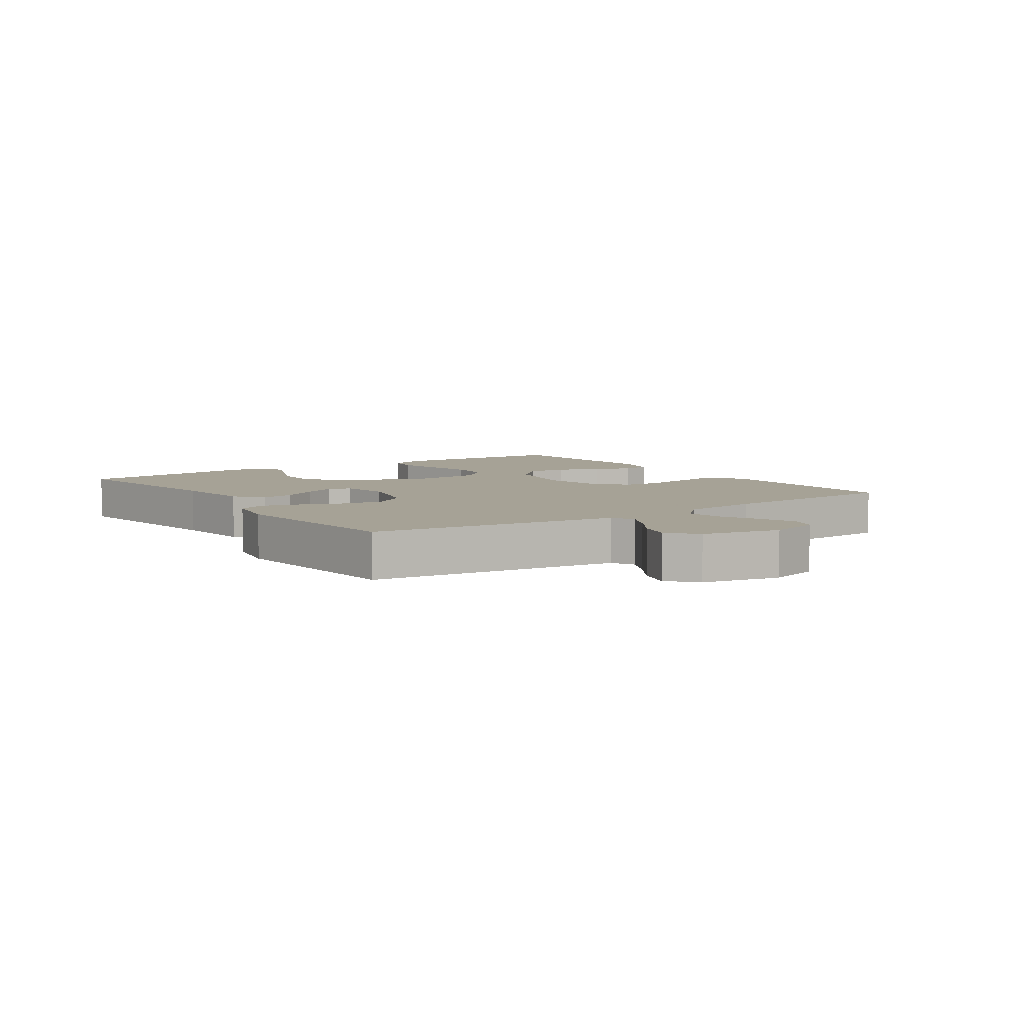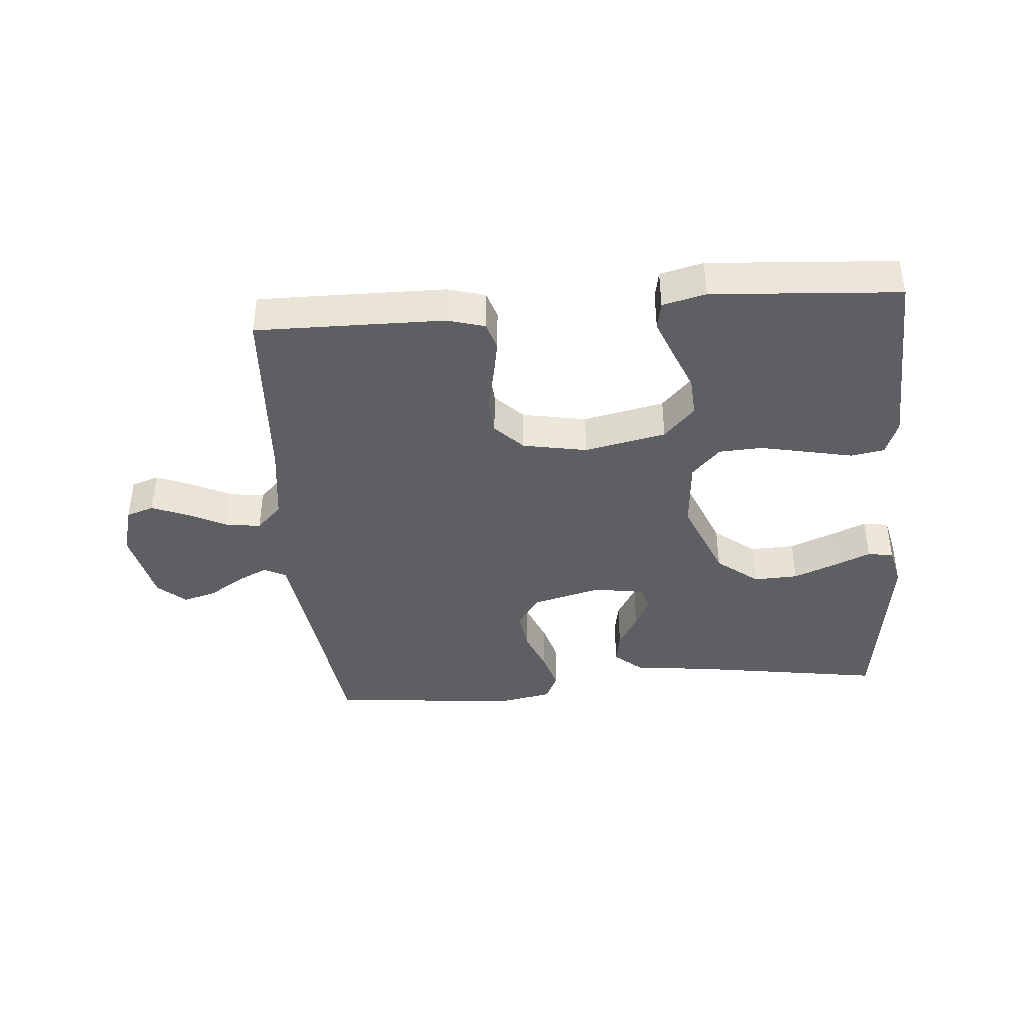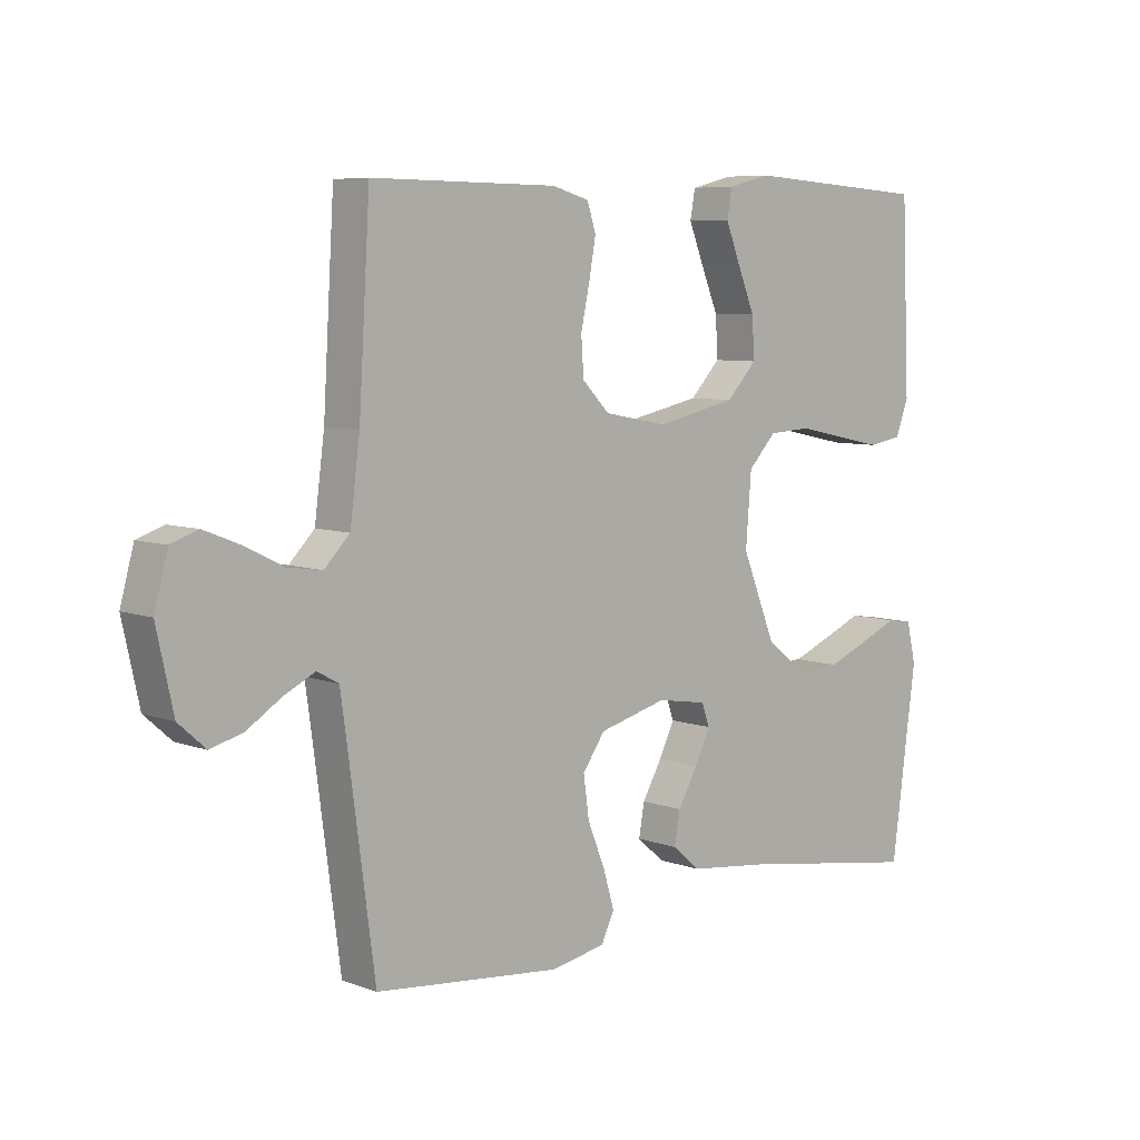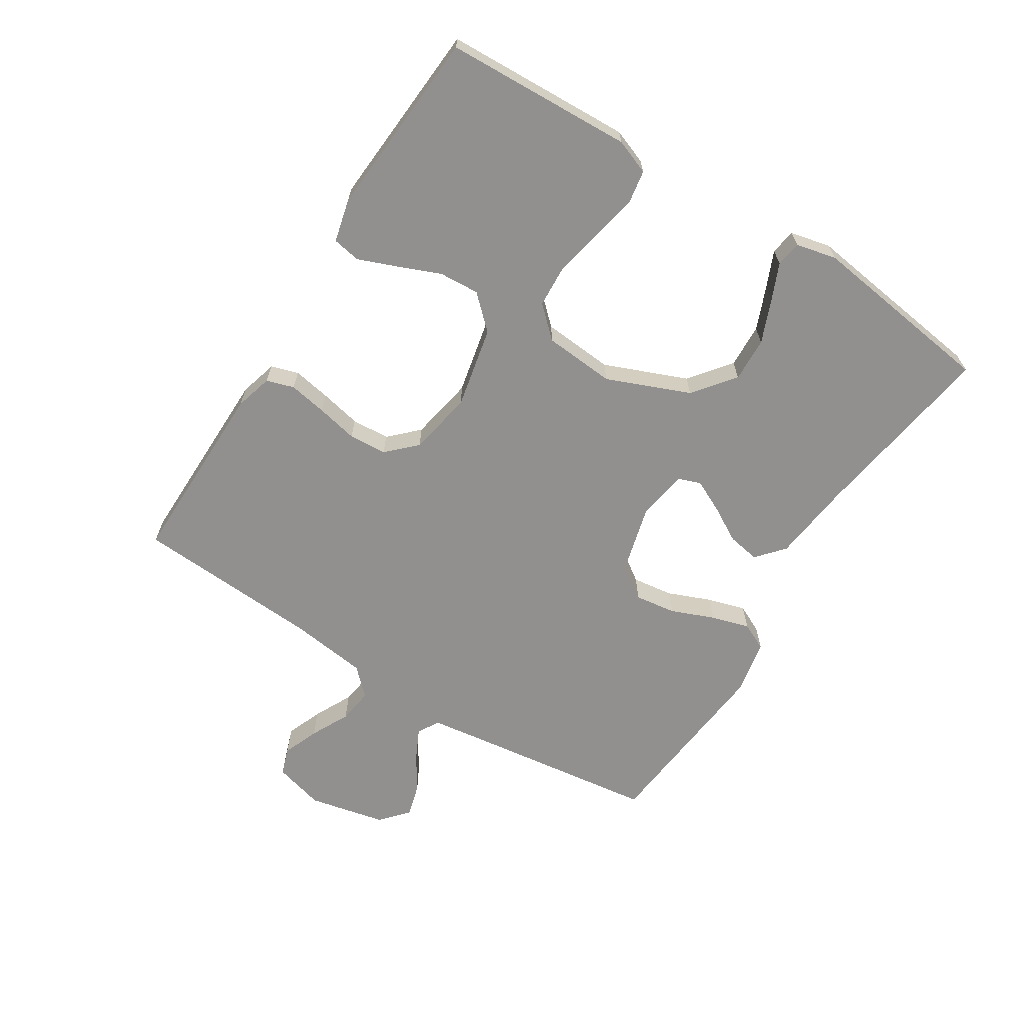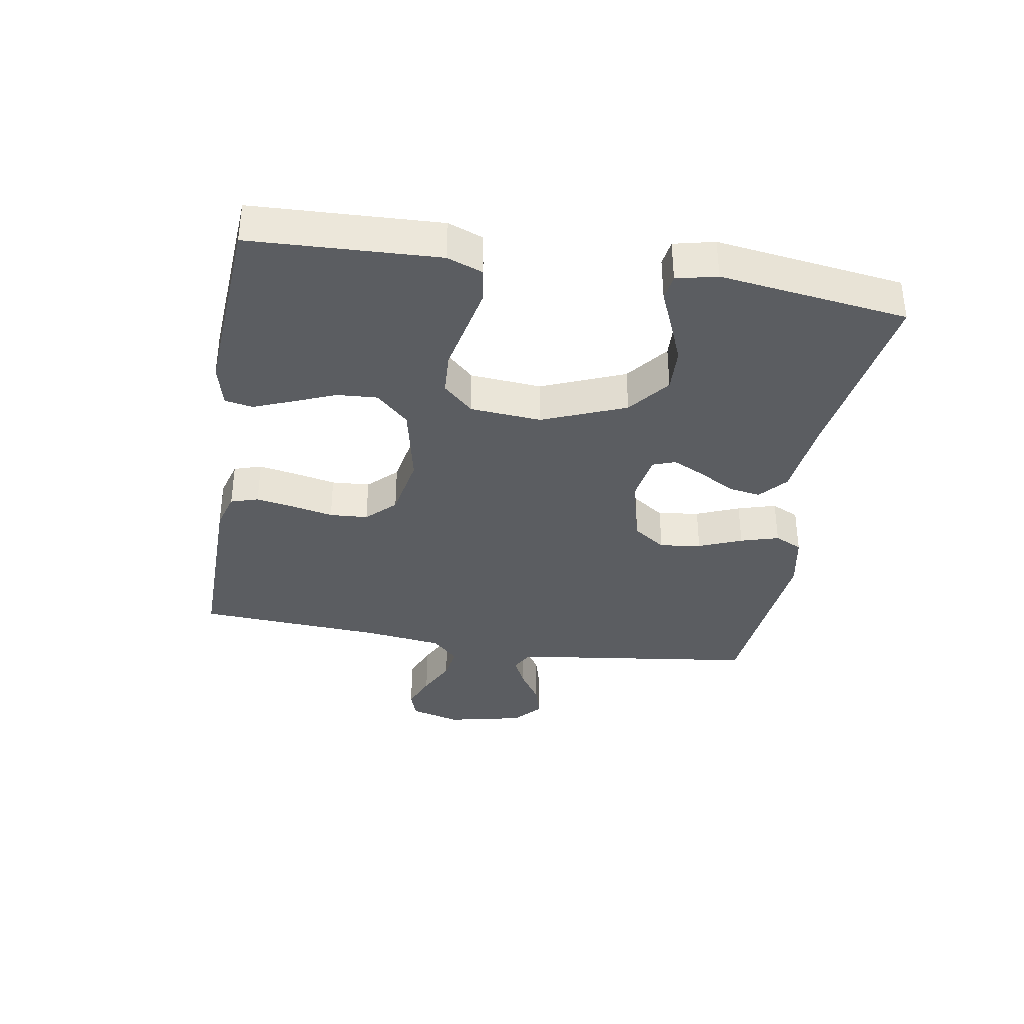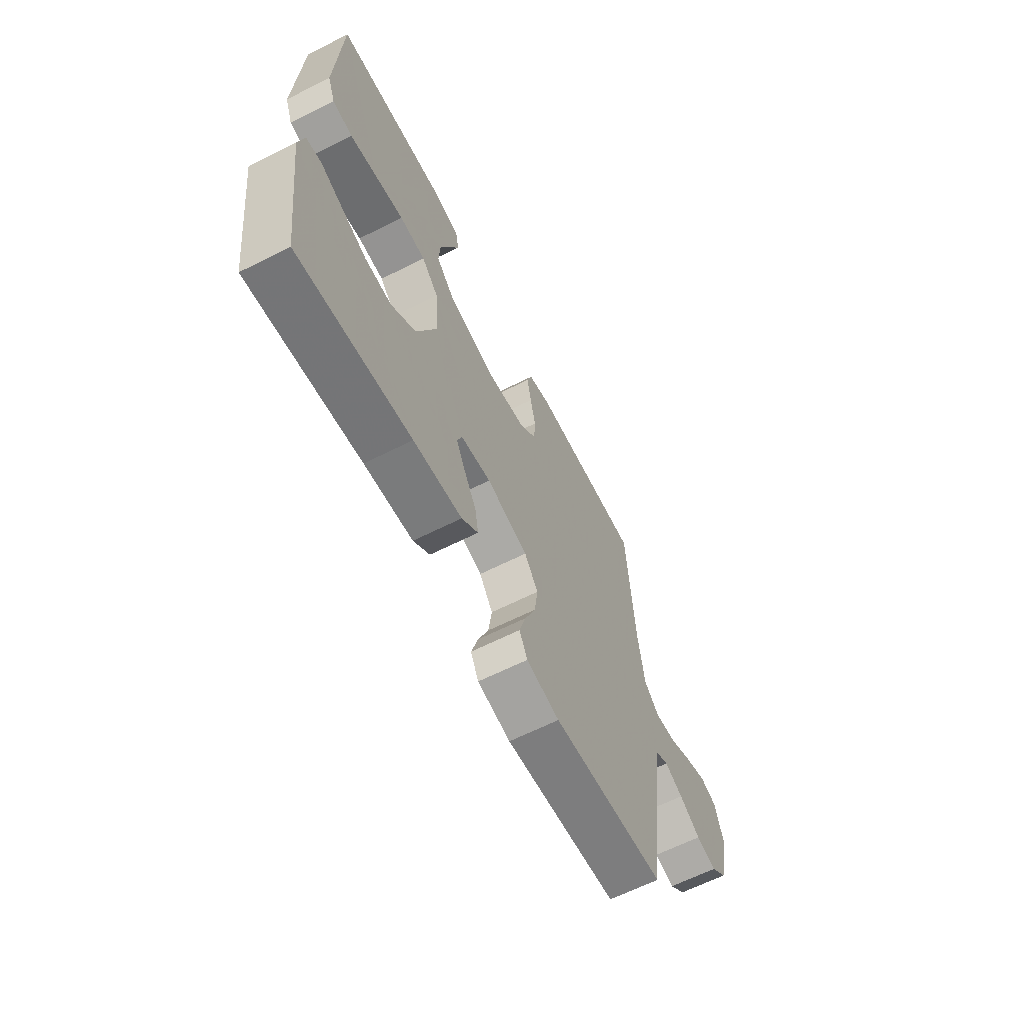
<metadata>
{"format":"obj","ext":"obj","renderer":"f3d","projection":"perspective","resolution":1024,"background":"white","views":[{"elev":6.3,"azim":-124.6,"up":"+Y"},{"elev":-40.4,"azim":4.6,"up":"+Y"},{"elev":6.9,"azim":-43.1,"up":"+Z"},{"elev":-65.7,"azim":57.8,"up":"+Y"},{"elev":-35.9,"azim":80.5,"up":"+Y"},{"elev":-64.0,"azim":116.9,"up":"+Z"}]}
</metadata>
<code>
v 0.5 0.07 -0.5
v 0.2 0.07 -0.454
v 0.071 0.07 -0.439
v 0.027 0.07 -0.401
v 0.036 0.07 -0.349
v 0.068 0.07 -0.293
v 0.093 0.07 -0.241
v 0.08 0.07 -0.205
v 0 0.07 -0.192
v -0.11 0.07 -0.221
v -0.146 0.07 -0.273
v -0.137 0.07 -0.339
v -0.109 0.07 -0.408
v -0.091 0.07 -0.469
v -0.112 0.07 -0.513
v -0.2 0.07 -0.53
v -0.5 0.07 -0.5
v -0.54 0.07 -0.2
v -0.553 0.07 -0.106
v -0.588 0.07 -0.087
v -0.637 0.07 -0.111
v -0.693 0.07 -0.147
v -0.746 0.07 -0.162
v -0.79 0.07 -0.123
v -0.817 0.07 0
v -0.795 0.07 0.081
v -0.751 0.07 0.096
v -0.693 0.07 0.073
v -0.631 0.07 0.042
v -0.575 0.07 0.034
v -0.534 0.07 0.076
v -0.518 0.07 0.2
v -0.5 0.07 0.5
v -0.2 0.07 0.497
v -0.14 0.07 0.48
v -0.126 0.07 0.436
v -0.137 0.07 0.375
v -0.151 0.07 0.309
v -0.147 0.07 0.248
v -0.103 0.07 0.203
v 0 0.07 0.184
v 0.13 0.07 0.212
v 0.179 0.07 0.264
v 0.175 0.07 0.329
v 0.147 0.07 0.397
v 0.123 0.07 0.458
v 0.131 0.07 0.503
v 0.2 0.07 0.52
v 0.5 0.07 0.5
v 0.513 0.07 0.2
v 0.492 0.07 0.144
v 0.438 0.07 0.135
v 0.366 0.07 0.15
v 0.289 0.07 0.166
v 0.22 0.07 0.162
v 0.175 0.07 0.114
v 0.166 0.07 0
v 0.22 0.07 -0.133
v 0.286 0.07 -0.185
v 0.357 0.07 -0.182
v 0.426 0.07 -0.154
v 0.484 0.07 -0.129
v 0.525 0.07 -0.135
v 0.54 0.07 -0.2
v 0.5 0 -0.5
v 0.2 0 -0.454
v 0.071 0 -0.439
v 0.027 0 -0.401
v 0.036 0 -0.349
v 0.068 0 -0.293
v 0.093 0 -0.241
v 0.08 0 -0.205
v 0 0 -0.192
v -0.11 0 -0.221
v -0.146 0 -0.273
v -0.137 0 -0.339
v -0.109 0 -0.408
v -0.091 0 -0.469
v -0.112 0 -0.513
v -0.2 0 -0.53
v -0.5 0 -0.5
v -0.54 0 -0.2
v -0.553 0 -0.106
v -0.588 0 -0.087
v -0.637 0 -0.111
v -0.693 0 -0.147
v -0.746 0 -0.162
v -0.79 0 -0.123
v -0.817 0 0
v -0.795 0 0.081
v -0.751 0 0.096
v -0.693 0 0.073
v -0.631 0 0.042
v -0.575 0 0.034
v -0.534 0 0.076
v -0.518 0 0.2
v -0.5 0 0.5
v -0.2 0 0.497
v -0.14 0 0.48
v -0.126 0 0.436
v -0.137 0 0.375
v -0.151 0 0.309
v -0.147 0 0.248
v -0.103 0 0.203
v 0 0 0.184
v 0.13 0 0.212
v 0.179 0 0.264
v 0.175 0 0.329
v 0.147 0 0.397
v 0.123 0 0.458
v 0.131 0 0.503
v 0.2 0 0.52
v 0.5 0 0.5
v 0.513 0 0.2
v 0.492 0 0.144
v 0.438 0 0.135
v 0.366 0 0.15
v 0.289 0 0.166
v 0.22 0 0.162
v 0.175 0 0.114
v 0.166 0 0
v 0.22 0 -0.133
v 0.286 0 -0.185
v 0.357 0 -0.182
v 0.426 0 -0.154
v 0.484 0 -0.129
v 0.525 0 -0.135
v 0.54 0 -0.2
f 64 1 2
f 63 64 2
f 62 63 2
f 61 62 2
f 3 4 5
f 2 3 5
f 61 2 5
f 60 61 5
f 59 60 5 6
f 58 59 6 7
f 57 58 7 8
f 56 57 8 9
f 51 52 53
f 50 51 53
f 49 50 53
f 48 49 53
f 47 48 53
f 46 47 53
f 45 46 53
f 44 45 53
f 43 44 53 54
f 42 43 54 55
f 36 37 38
f 35 36 38
f 34 35 38
f 33 34 38
f 32 33 38
f 31 32 38 39
f 30 31 39 40
f 27 28 29
f 26 27 29
f 25 26 29
f 24 25 29
f 23 24 29
f 22 23 29
f 21 22 29
f 20 21 29 30
f 30 40 41
f 20 30 41
f 19 20 41
f 16 17 18
f 15 16 18
f 14 15 18
f 13 14 18
f 12 13 18
f 11 12 18 19
f 56 9 10
f 42 55 56
f 41 42 56
f 19 41 56
f 19 56 10
f 10 11 19
f 66 65 128
f 66 128 127
f 66 127 126
f 66 126 125
f 69 68 67
f 69 67 66
f 69 66 125
f 69 125 124
f 70 69 124 123
f 71 70 123 122
f 72 71 122 121
f 73 72 121 120
f 117 116 115
f 117 115 114
f 117 114 113
f 117 113 112
f 117 112 111
f 117 111 110
f 117 110 109
f 117 109 108
f 118 117 108 107
f 119 118 107 106
f 102 101 100
f 102 100 99
f 102 99 98
f 102 98 97
f 102 97 96
f 103 102 96 95
f 104 103 95 94
f 93 92 91
f 93 91 90
f 93 90 89
f 93 89 88
f 93 88 87
f 93 87 86
f 93 86 85
f 94 93 85 84
f 105 104 94
f 105 94 84
f 105 84 83
f 82 81 80
f 82 80 79
f 82 79 78
f 82 78 77
f 82 77 76
f 83 82 76 75
f 74 73 120
f 120 119 106
f 120 106 105
f 120 105 83
f 74 120 83
f 83 75 74
f 1 65 66 2
f 2 66 67 3
f 3 67 68 4
f 4 68 69 5
f 5 69 70 6
f 6 70 71 7
f 7 71 72 8
f 8 72 73 9
f 9 73 74 10
f 10 74 75 11
f 11 75 76 12
f 12 76 77 13
f 13 77 78 14
f 14 78 79 15
f 15 79 80 16
f 16 80 81 17
f 17 81 82 18
f 18 82 83 19
f 19 83 84 20
f 20 84 85 21
f 21 85 86 22
f 22 86 87 23
f 23 87 88 24
f 24 88 89 25
f 25 89 90 26
f 26 90 91 27
f 27 91 92 28
f 28 92 93 29
f 29 93 94 30
f 30 94 95 31
f 31 95 96 32
f 32 96 97 33
f 33 97 98 34
f 34 98 99 35
f 35 99 100 36
f 36 100 101 37
f 37 101 102 38
f 38 102 103 39
f 39 103 104 40
f 40 104 105 41
f 41 105 106 42
f 42 106 107 43
f 43 107 108 44
f 44 108 109 45
f 45 109 110 46
f 46 110 111 47
f 47 111 112 48
f 48 112 113 49
f 49 113 114 50
f 50 114 115 51
f 51 115 116 52
f 52 116 117 53
f 53 117 118 54
f 54 118 119 55
f 55 119 120 56
f 56 120 121 57
f 57 121 122 58
f 58 122 123 59
f 59 123 124 60
f 60 124 125 61
f 61 125 126 62
f 62 126 127 63
f 63 127 128 64
f 64 128 65 1

</code>
